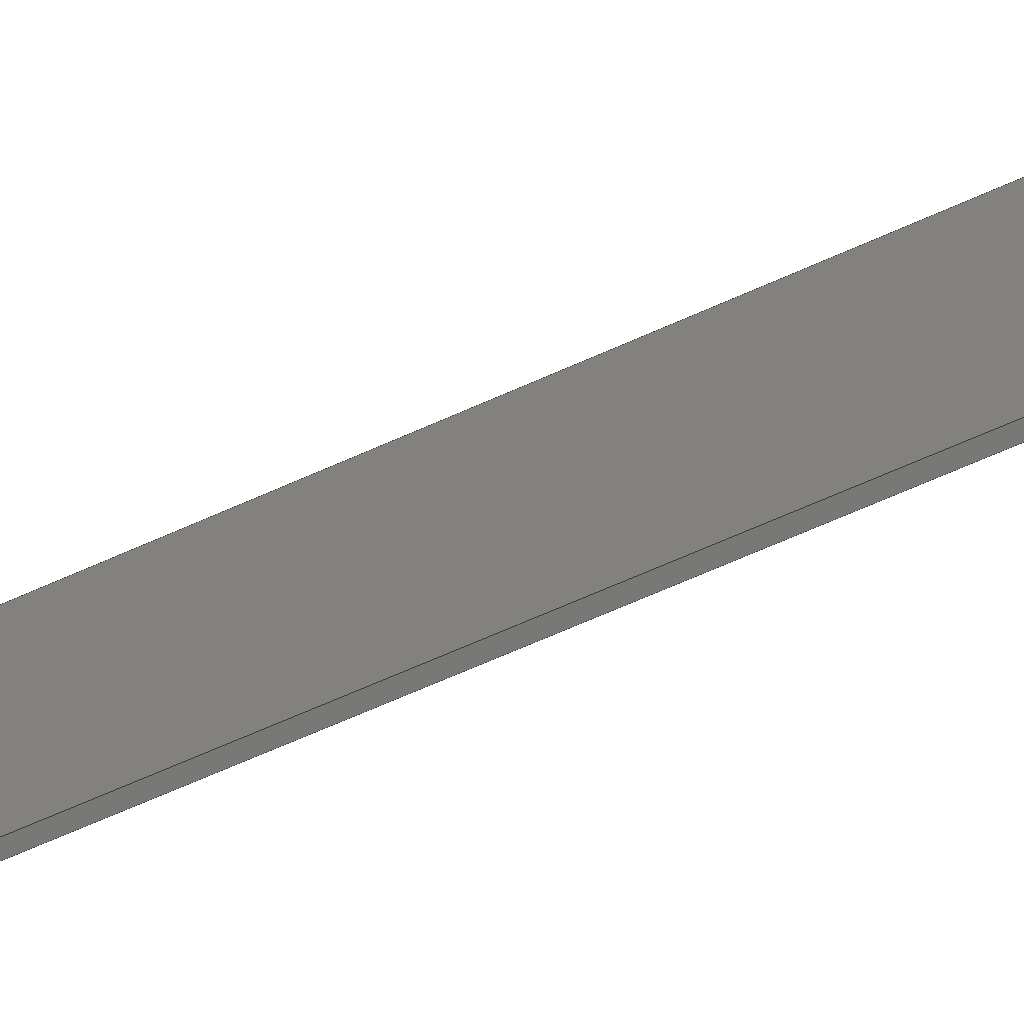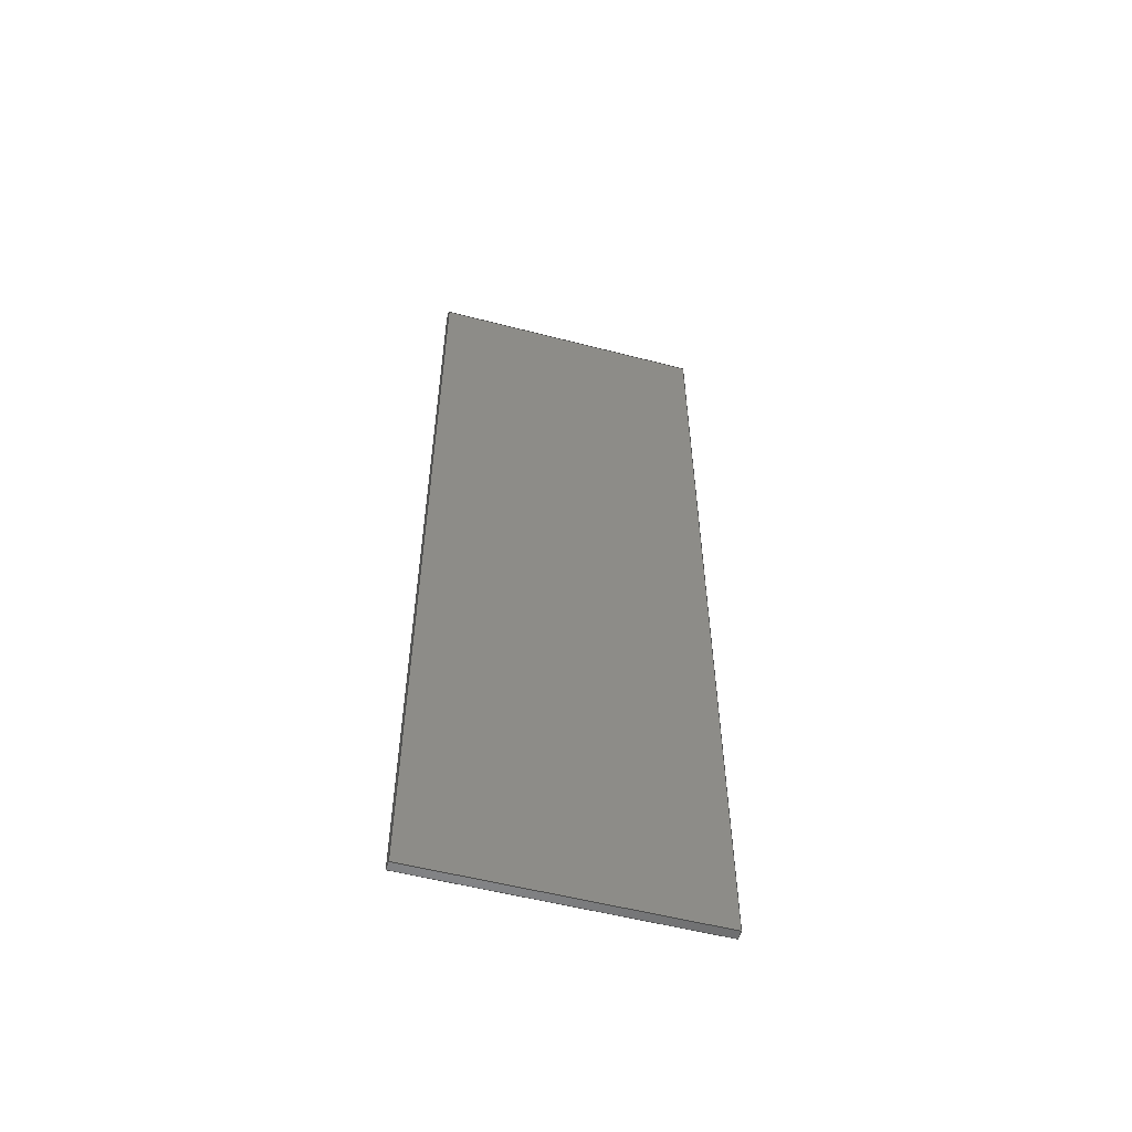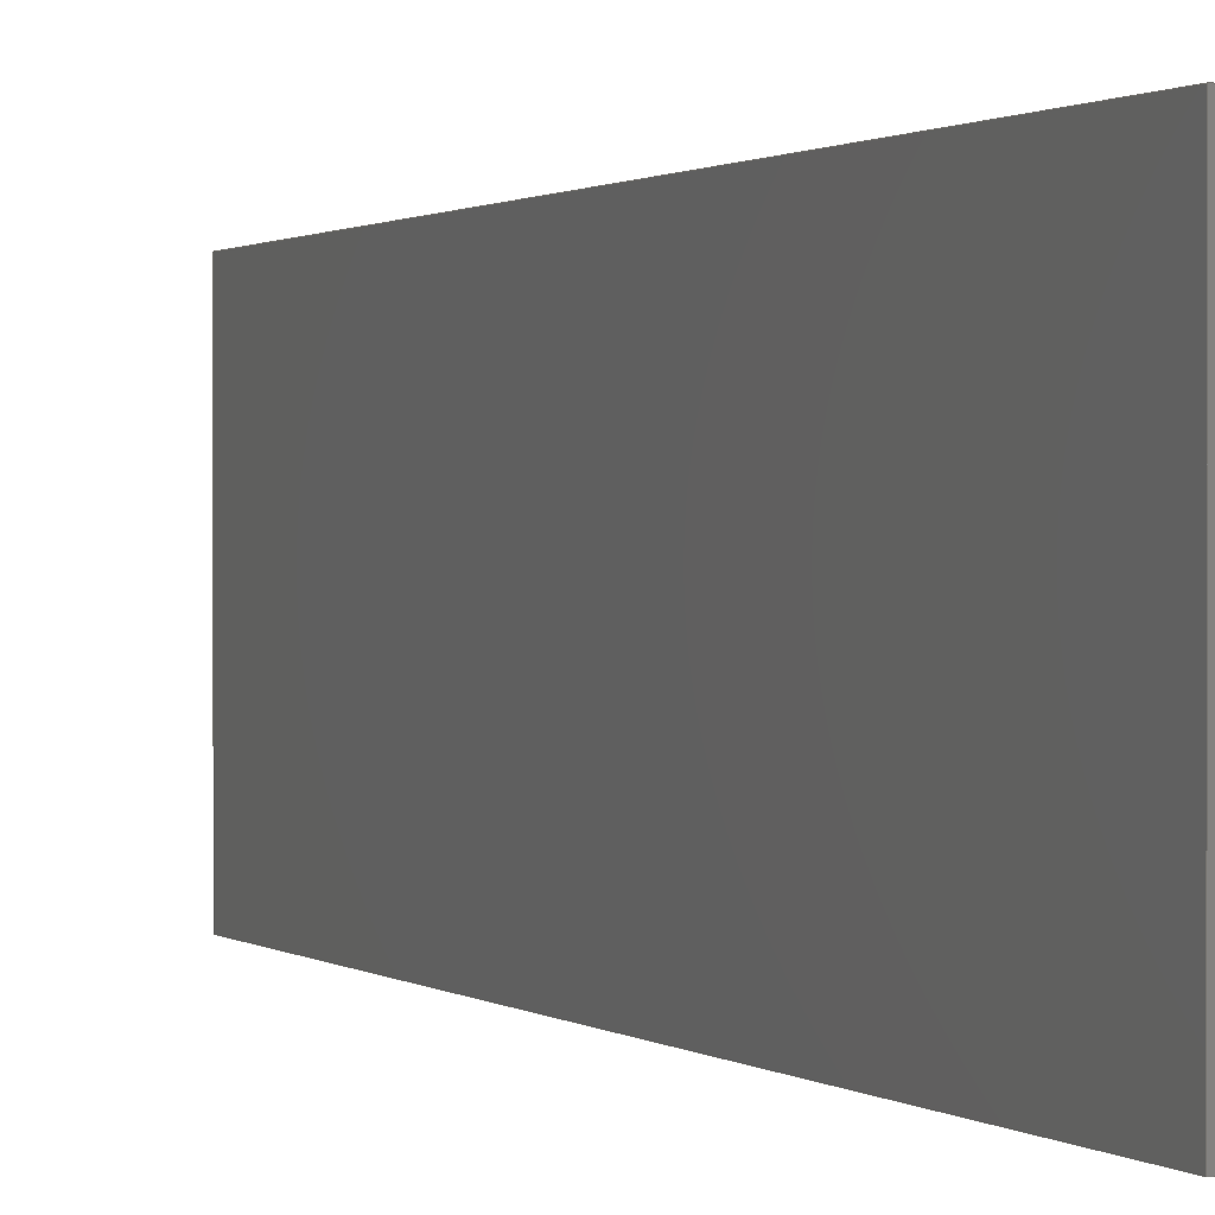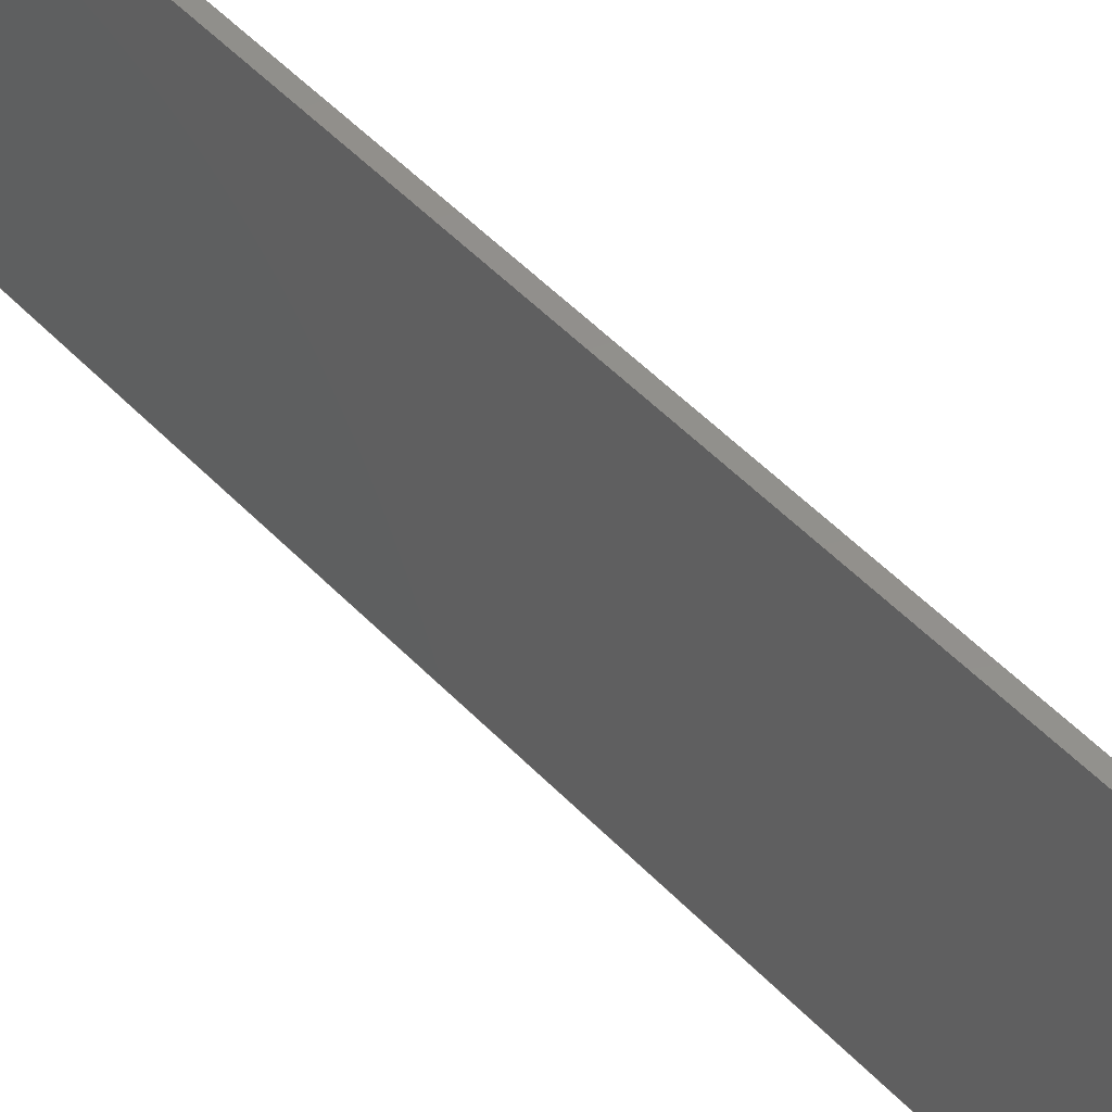
<metadata>
{"format":"step","ext":"stp","renderer":"f3d","projection":"perspective","resolution":1024,"background":"white","views":[{"elev":-70.5,"azim":113.7,"up":"+Z"},{"elev":-55.2,"azim":-105.3,"up":"+Y"},{"elev":0.8,"azim":-20.5,"up":"+Z"},{"elev":52.7,"azim":-42.4,"up":"+Z"}]}
</metadata>
<code>
ISO-10303-21;
DATA;
#1=CONSTRUCTIVE_GEOMETRY_REPRESENTATION_RELATIONSHIP('CGRR','None',#295,
#2);
#2=CONSTRUCTIVE_GEOMETRY_REPRESENTATION('Supplemental geometry',(#36),
#287);
#3=MECHANICAL_DESIGN_AND_DRAUGHTING_RELATIONSHIP('Isometric','',#18,#19);
#4=MECHANICAL_DESIGN_AND_DRAUGHTING_RELATIONSHIP('Front','',#20,#19);
#5=MECHANICAL_DESIGN_AND_DRAUGHTING_RELATIONSHIP('Top','',#21,#19);
#6=MECHANICAL_DESIGN_AND_DRAUGHTING_RELATIONSHIP('Right','',#22,#19);
#7=MAPPED_ITEM('',#12,#176);
#8=MAPPED_ITEM('',#13,#177);
#9=MAPPED_ITEM('',#14,#178);
#10=MAPPED_ITEM('',#15,#179);
#11=MAPPED_ITEM('',#16,#180);
#12=REPRESENTATION_MAP(#176,#17);
#13=REPRESENTATION_MAP(#177,#295);
#14=REPRESENTATION_MAP(#178,#17);
#15=REPRESENTATION_MAP(#179,#17);
#16=REPRESENTATION_MAP(#180,#17);
#17=ADVANCED_BREP_SHAPE_REPRESENTATION('Isometric',(#49),#287);
#18=DRAUGHTING_MODEL('Isometric',(#7,#24),#287);
#19=DRAUGHTING_MODEL('',(#8,#177),#287);
#20=DRAUGHTING_MODEL('Front',(#9,#25),#287);
#21=DRAUGHTING_MODEL('Top',(#10,#26),#287);
#22=DRAUGHTING_MODEL('Right',(#11,#27),#287);
#23=MECHANICAL_DESIGN_GEOMETRIC_PRESENTATION_REPRESENTATION('',(#42,#43,
#44,#45,#46,#47),#288);
#24=CAMERA_MODEL_D3('Isometric',#168,#28);
#25=CAMERA_MODEL_D3('Front',#170,#29);
#26=CAMERA_MODEL_D3('Top',#172,#30);
#27=CAMERA_MODEL_D3('Right',#174,#31);
#28=VIEW_VOLUME(.PARALLEL.,#270,16.99,0,.F.,0,.F.,.F.,#32);
#29=VIEW_VOLUME(.PARALLEL.,#273,117.7,0,.F.,0,.F.,.F.,#33);
#30=VIEW_VOLUME(.PARALLEL.,#276,117.7,0,.F.,0,.F.,.F.,#34);
#31=VIEW_VOLUME(.PARALLEL.,#279,117.7,0,.F.,0,.F.,.F.,#35);
#32=PLANAR_BOX('view window',0,0,#169);
#33=PLANAR_BOX('view window',0,0,#171);
#34=PLANAR_BOX('view window',0,0,#173);
#35=PLANAR_BOX('view window',0,0,#175);
#36=GEOMETRIC_CURVE_SET('Sketch1',(#38,#39,#40,#41));
#37=INVISIBILITY((#43,#44,#45,#46,#47));
#38=POLYLINE('',(#260,#261));
#39=POLYLINE('',(#262,#263));
#40=POLYLINE('',(#264,#265));
#41=POLYLINE('',(#266,#267));
#42=STYLED_ITEM('',(#304),#49);
#43=STYLED_ITEM('',(#305),#38);
#44=STYLED_ITEM('',(#305),#39);
#45=STYLED_ITEM('',(#305),#40);
#46=STYLED_ITEM('',(#305),#41);
#47=STYLED_ITEM('',(#306),#36);
#48=STYLED_ITEM('',(#307),#8);
#49=MANIFOLD_SOLID_BREP('Solid1',#142);
#50=FACE_OUTER_BOUND('',#56,.T.);
#51=FACE_OUTER_BOUND('',#57,.T.);
#52=FACE_OUTER_BOUND('',#58,.T.);
#53=FACE_OUTER_BOUND('',#59,.T.);
#54=FACE_OUTER_BOUND('',#60,.T.);
#55=FACE_OUTER_BOUND('',#61,.T.);
#56=EDGE_LOOP('',(#106,#107,#108,#109));
#57=EDGE_LOOP('',(#110,#111,#112,#113));
#58=EDGE_LOOP('',(#114,#115,#116,#117));
#59=EDGE_LOOP('',(#118,#119,#120,#121));
#60=EDGE_LOOP('',(#122,#123,#124,#125));
#61=EDGE_LOOP('',(#126,#127,#128,#129));
#62=LINE('',#237,#74);
#63=LINE('',#239,#75);
#64=LINE('',#241,#76);
#65=LINE('',#242,#77);
#66=LINE('',#245,#78);
#67=LINE('',#247,#79);
#68=LINE('',#248,#80);
#69=LINE('',#251,#81);
#70=LINE('',#252,#82);
#71=LINE('',#255,#83);
#72=LINE('',#256,#84);
#73=LINE('',#258,#85);
#74=VECTOR('',#185,10);
#75=VECTOR('',#186,10);
#76=VECTOR('',#187,10);
#77=VECTOR('',#188,10);
#78=VECTOR('',#191,10);
#79=VECTOR('',#192,10);
#80=VECTOR('',#193,10);
#81=VECTOR('',#196,10);
#82=VECTOR('',#197,10);
#83=VECTOR('',#200,10);
#84=VECTOR('',#201,10);
#85=VECTOR('',#204,10);
#86=VERTEX_POINT('',#235);
#87=VERTEX_POINT('',#236);
#88=VERTEX_POINT('',#238);
#89=VERTEX_POINT('',#240);
#90=VERTEX_POINT('',#244);
#91=VERTEX_POINT('',#246);
#92=VERTEX_POINT('',#250);
#93=VERTEX_POINT('',#254);
#94=EDGE_CURVE('',#86,#87,#62,.T.);
#95=EDGE_CURVE('',#87,#88,#63,.T.);
#96=EDGE_CURVE('',#88,#89,#64,.T.);
#97=EDGE_CURVE('',#89,#86,#65,.T.);
#98=EDGE_CURVE('',#90,#87,#66,.T.);
#99=EDGE_CURVE('',#91,#90,#67,.T.);
#100=EDGE_CURVE('',#88,#91,#68,.T.);
#101=EDGE_CURVE('',#92,#91,#69,.T.);
#102=EDGE_CURVE('',#89,#92,#70,.T.);
#103=EDGE_CURVE('',#93,#92,#71,.T.);
#104=EDGE_CURVE('',#86,#93,#72,.T.);
#105=EDGE_CURVE('',#90,#93,#73,.T.);
#106=ORIENTED_EDGE('',*,*,#94,.T.);
#107=ORIENTED_EDGE('',*,*,#95,.T.);
#108=ORIENTED_EDGE('',*,*,#96,.T.);
#109=ORIENTED_EDGE('',*,*,#97,.T.);
#110=ORIENTED_EDGE('',*,*,#98,.F.);
#111=ORIENTED_EDGE('',*,*,#99,.F.);
#112=ORIENTED_EDGE('',*,*,#100,.F.);
#113=ORIENTED_EDGE('',*,*,#95,.F.);
#114=ORIENTED_EDGE('',*,*,#100,.T.);
#115=ORIENTED_EDGE('',*,*,#101,.F.);
#116=ORIENTED_EDGE('',*,*,#102,.F.);
#117=ORIENTED_EDGE('',*,*,#96,.F.);
#118=ORIENTED_EDGE('',*,*,#102,.T.);
#119=ORIENTED_EDGE('',*,*,#103,.F.);
#120=ORIENTED_EDGE('',*,*,#104,.F.);
#121=ORIENTED_EDGE('',*,*,#97,.F.);
#122=ORIENTED_EDGE('',*,*,#104,.T.);
#123=ORIENTED_EDGE('',*,*,#105,.F.);
#124=ORIENTED_EDGE('',*,*,#98,.T.);
#125=ORIENTED_EDGE('',*,*,#94,.F.);
#126=ORIENTED_EDGE('',*,*,#105,.T.);
#127=ORIENTED_EDGE('',*,*,#103,.T.);
#128=ORIENTED_EDGE('',*,*,#101,.T.);
#129=ORIENTED_EDGE('',*,*,#99,.T.);
#130=PLANE('',#162);
#131=PLANE('',#163);
#132=PLANE('',#164);
#133=PLANE('',#165);
#134=PLANE('',#166);
#135=PLANE('',#167);
#136=ADVANCED_FACE('',(#50),#130,.T.);
#137=ADVANCED_FACE('',(#51),#131,.T.);
#138=ADVANCED_FACE('',(#52),#132,.T.);
#139=ADVANCED_FACE('',(#53),#133,.T.);
#140=ADVANCED_FACE('',(#54),#134,.T.);
#141=ADVANCED_FACE('',(#55),#135,.T.);
#142=CLOSED_SHELL('',(#136,#137,#138,#139,#140,#141));
#143=DERIVED_UNIT_ELEMENT(#145,1);
#144=DERIVED_UNIT_ELEMENT(#290,-3);
#145=(
MASS_UNIT()
NAMED_UNIT(*)
SI_UNIT($,.GRAM.)
);
#146=DERIVED_UNIT((#143,#144));
#147=MEASURE_REPRESENTATION_ITEM('density measure',
POSITIVE_RATIO_MEASURE(1),#146);
#148=PROPERTY_DEFINITION_REPRESENTATION(#153,#150);
#149=PROPERTY_DEFINITION_REPRESENTATION(#154,#151);
#150=REPRESENTATION('material name',(#152),#287);
#151=REPRESENTATION('density',(#147),#287);
#152=DESCRIPTIVE_REPRESENTATION_ITEM('Generic','Generic');
#153=PROPERTY_DEFINITION('material property','material name',#297);
#154=PROPERTY_DEFINITION('material property','density of part',#297);
#155=DATE_TIME_ROLE('creation_date');
#156=APPLIED_DATE_AND_TIME_ASSIGNMENT(#157,#155,(#297));
#157=DATE_AND_TIME(#158,#159);
#158=CALENDAR_DATE(2021,26,11);
#159=LOCAL_TIME(0,0,0,#160);
#160=COORDINATED_UNIVERSAL_TIME_OFFSET(0,0,.BEHIND.);
#161=AXIS2_PLACEMENT_3D('placement',#233,#181,#182);
#162=AXIS2_PLACEMENT_3D('',#234,#183,#184);
#163=AXIS2_PLACEMENT_3D('',#243,#189,#190);
#164=AXIS2_PLACEMENT_3D('',#249,#194,#195);
#165=AXIS2_PLACEMENT_3D('',#253,#198,#199);
#166=AXIS2_PLACEMENT_3D('',#257,#202,#203);
#167=AXIS2_PLACEMENT_3D('',#259,#205,#206);
#168=AXIS2_PLACEMENT_3D('view reference',#268,#207,#208);
#169=AXIS2_PLACEMENT_3D('view window',#269,#209,#210);
#170=AXIS2_PLACEMENT_3D('view reference',#271,#211,#212);
#171=AXIS2_PLACEMENT_3D('view window',#272,#213,#214);
#172=AXIS2_PLACEMENT_3D('view reference',#274,#215,#216);
#173=AXIS2_PLACEMENT_3D('view window',#275,#217,#218);
#174=AXIS2_PLACEMENT_3D('view reference',#277,#219,#220);
#175=AXIS2_PLACEMENT_3D('view window',#278,#221,#222);
#176=AXIS2_PLACEMENT_3D('',#280,#223,#224);
#177=AXIS2_PLACEMENT_3D('',#281,#225,#226);
#178=AXIS2_PLACEMENT_3D('',#282,#227,#228);
#179=AXIS2_PLACEMENT_3D('',#283,#229,#230);
#180=AXIS2_PLACEMENT_3D('',#284,#231,#232);
#181=DIRECTION('axis',(0,0,1));
#182=DIRECTION('refdir',(1,0,0));
#183=DIRECTION('center_axis',(-1,0,0));
#184=DIRECTION('ref_axis',(0,0,1));
#185=DIRECTION('',(0,0,-1));
#186=DIRECTION('',(0,-1,-1.166e-16));
#187=DIRECTION('',(0,0,1));
#188=DIRECTION('',(0,1,2.623e-16));
#189=DIRECTION('center_axis',(0,1.166e-16,-1));
#190=DIRECTION('ref_axis',(0,1,1.166e-16));
#191=DIRECTION('',(-1,0,0));
#192=DIRECTION('',(0,1,1.166e-16));
#193=DIRECTION('',(1,0,0));
#194=DIRECTION('center_axis',(0,-1,0));
#195=DIRECTION('ref_axis',(0,0,-1));
#196=DIRECTION('',(0,0,-1));
#197=DIRECTION('',(1,0,0));
#198=DIRECTION('center_axis',(0,-2.623e-16,1));
#199=DIRECTION('ref_axis',(0,-1,-2.623e-16));
#200=DIRECTION('',(0,-1,-2.623e-16));
#201=DIRECTION('',(1,0,0));
#202=DIRECTION('center_axis',(0,1,0));
#203=DIRECTION('ref_axis',(0,0,1));
#204=DIRECTION('',(0,0,1));
#205=DIRECTION('center_axis',(1,0,0));
#206=DIRECTION('ref_axis',(0,0,-1));
#207=DIRECTION('center_axis',(-0.5774,0.5774,-0.5774));
#208=DIRECTION('ref_axis',(-0.7071,-0.7071,0));
#209=DIRECTION('center_axis',(0,0,1));
#210=DIRECTION('ref_axis',(1,0,0));
#211=DIRECTION('center_axis',(2.22e-16,1,0));
#212=DIRECTION('ref_axis',(-1,2.22e-16,-4.93e-32));
#213=DIRECTION('center_axis',(0,0,1));
#214=DIRECTION('ref_axis',(1,0,0));
#215=DIRECTION('center_axis',(2.22e-16,0,-1));
#216=DIRECTION('ref_axis',(-1,0,-2.22e-16));
#217=DIRECTION('center_axis',(0,0,1));
#218=DIRECTION('ref_axis',(1,0,0));
#219=DIRECTION('center_axis',(-1,0,0));
#220=DIRECTION('ref_axis',(0,-1,2.22e-16));
#221=DIRECTION('center_axis',(0,0,1));
#222=DIRECTION('ref_axis',(1,0,0));
#223=DIRECTION('center_axis',(0,0,1));
#224=DIRECTION('ref_axis',(1,0,0));
#225=DIRECTION('center_axis',(0,0,1));
#226=DIRECTION('ref_axis',(1,0,0));
#227=DIRECTION('center_axis',(0,0,1));
#228=DIRECTION('ref_axis',(1,0,0));
#229=DIRECTION('center_axis',(0,0,1));
#230=DIRECTION('ref_axis',(1,0,0));
#231=DIRECTION('center_axis',(0,0,1));
#232=DIRECTION('ref_axis',(1,0,0));
#233=CARTESIAN_POINT('',(0,0,0));
#234=CARTESIAN_POINT('Origin',(-5.953,2.842e-13,1.421e-13));
#235=CARTESIAN_POINT('',(-5.953,609.6,189.7));
#236=CARTESIAN_POINT('',(-5.953,609.6,-189.7));
#237=CARTESIAN_POINT('',(-5.953,609.6,-189.7));
#238=CARTESIAN_POINT('',(-5.953,-609.6,-189.7));
#239=CARTESIAN_POINT('',(-5.953,-609.6,-189.7));
#240=CARTESIAN_POINT('',(-5.953,-609.6,189.7));
#241=CARTESIAN_POINT('',(-5.953,-609.6,189.7));
#242=CARTESIAN_POINT('',(-5.953,609.6,189.7));
#243=CARTESIAN_POINT('Origin',(0,-609.6,-189.7));
#244=CARTESIAN_POINT('',(5.953,609.6,-189.7));
#245=CARTESIAN_POINT('',(0,609.6,-189.7));
#246=CARTESIAN_POINT('',(5.953,-609.6,-189.7));
#247=CARTESIAN_POINT('',(5.953,-609.6,-189.7));
#248=CARTESIAN_POINT('',(0,-609.6,-189.7));
#249=CARTESIAN_POINT('Origin',(0,-609.6,189.7));
#250=CARTESIAN_POINT('',(5.953,-609.6,189.7));
#251=CARTESIAN_POINT('',(5.953,-609.6,189.7));
#252=CARTESIAN_POINT('',(0,-609.6,189.7));
#253=CARTESIAN_POINT('Origin',(0,609.6,189.7));
#254=CARTESIAN_POINT('',(5.953,609.6,189.7));
#255=CARTESIAN_POINT('',(5.953,609.6,189.7));
#256=CARTESIAN_POINT('',(0,609.6,189.7));
#257=CARTESIAN_POINT('Origin',(0,609.6,-189.7));
#258=CARTESIAN_POINT('',(5.953,609.6,-189.7));
#259=CARTESIAN_POINT('Origin',(5.953,2.842e-13,1.421e-13));
#260=CARTESIAN_POINT('polyline point',(0,609.6,-189.7));
#261=CARTESIAN_POINT('polyline point',(0,-609.6,-189.7));
#262=CARTESIAN_POINT('polyline point',(0,-609.6,-189.7));
#263=CARTESIAN_POINT('polyline point',(0,-609.6,189.7));
#264=CARTESIAN_POINT('polyline point',(0,-609.6,189.7));
#265=CARTESIAN_POINT('polyline point',(0,609.6,189.7));
#266=CARTESIAN_POINT('polyline point',(0,609.6,189.7));
#267=CARTESIAN_POINT('polyline point',(0,609.6,-189.7));
#268=CARTESIAN_POINT('Origin',(9.808,-9.808,9.808));
#269=CARTESIAN_POINT('Origin',(0,0,16.99));
#270=CARTESIAN_POINT('',(0,0,0));
#271=CARTESIAN_POINT('Origin',(-2.613e-14,-117.7,
0));
#272=CARTESIAN_POINT('Origin',(0,0,117.7));
#273=CARTESIAN_POINT('',(0,0,0));
#274=CARTESIAN_POINT('Origin',(-2.613e-14,0,117.7));
#275=CARTESIAN_POINT('Origin',(0,0,117.7));
#276=CARTESIAN_POINT('',(0,0,0));
#277=CARTESIAN_POINT('Origin',(117.7,0,0));
#278=CARTESIAN_POINT('Origin',(0,0,117.7));
#279=CARTESIAN_POINT('',(0,0,0));
#280=CARTESIAN_POINT('Origin',(0,0,0));
#281=CARTESIAN_POINT('Origin',(0,0,0));
#282=CARTESIAN_POINT('Origin',(0,0,0));
#283=CARTESIAN_POINT('Origin',(0,0,0));
#284=CARTESIAN_POINT('Origin',(0,0,0));
#285=UNCERTAINTY_MEASURE_WITH_UNIT(LENGTH_MEASURE(0.01),#289,
'DISTANCE_ACCURACY_VALUE',
'Maximum model space distance between geometric entities at asserted c
onnectivities');
#286=UNCERTAINTY_MEASURE_WITH_UNIT(LENGTH_MEASURE(0.01),#289,
'DISTANCE_ACCURACY_VALUE',
'Maximum model space distance between geometric entities at asserted c
onnectivities');
#287=(
GEOMETRIC_REPRESENTATION_CONTEXT(3)
GLOBAL_UNCERTAINTY_ASSIGNED_CONTEXT((#285))
GLOBAL_UNIT_ASSIGNED_CONTEXT((#289,#291,#292))
REPRESENTATION_CONTEXT('','3D')
);
#288=(
GEOMETRIC_REPRESENTATION_CONTEXT(3)
GLOBAL_UNCERTAINTY_ASSIGNED_CONTEXT((#286))
GLOBAL_UNIT_ASSIGNED_CONTEXT((#289,#291,#292))
REPRESENTATION_CONTEXT('','3D')
);
#289=(
LENGTH_UNIT()
NAMED_UNIT(*)
SI_UNIT(.MILLI.,.METRE.)
);
#290=(
LENGTH_UNIT()
NAMED_UNIT(*)
SI_UNIT(.CENTI.,.METRE.)
);
#291=(
NAMED_UNIT(*)
PLANE_ANGLE_UNIT()
SI_UNIT($,.RADIAN.)
);
#292=(
NAMED_UNIT(*)
SI_UNIT($,.STERADIAN.)
SOLID_ANGLE_UNIT()
);
#293=SHAPE_DEFINITION_REPRESENTATION(#294,#295);
#294=PRODUCT_DEFINITION_SHAPE('',$,#297);
#295=SHAPE_REPRESENTATION('',(#161,#49),#287);
#296=PRODUCT_DEFINITION_CONTEXT('part definition',#301,'design');
#297=PRODUCT_DEFINITION('LR_Sides','LR_Sides',#298,#296);
#298=PRODUCT_DEFINITION_FORMATION('',$,#303);
#299=PRODUCT_RELATED_PRODUCT_CATEGORY('LR_Sides','LR_Sides',(#303));
#300=APPLICATION_PROTOCOL_DEFINITION('international standard',
'ap242_managed_model_based_3d_engineering',2011,#301);
#301=APPLICATION_CONTEXT('Managed model based 3d engineering');
#302=PRODUCT_CONTEXT('part definition',#301,'mechanical');
#303=PRODUCT('LR_Sides','LR_Sides',$,(#302));
#304=PRESENTATION_STYLE_ASSIGNMENT((#308));
#305=PRESENTATION_STYLE_ASSIGNMENT((#309));
#306=PRESENTATION_STYLE_ASSIGNMENT((NULL_STYLE(.NULL.)));
#307=PRESENTATION_STYLE_ASSIGNMENT((NULL_STYLE(.NULL.)));
#308=SURFACE_STYLE_USAGE(.BOTH.,#312);
#309=SURFACE_STYLE_USAGE(.BOTH.,#313);
#310=SURFACE_STYLE_RENDERING_WITH_PROPERTIES($,#320,(#311));
#311=SURFACE_STYLE_TRANSPARENT(0);
#312=SURFACE_SIDE_STYLE('',(#314,#310));
#313=SURFACE_SIDE_STYLE('',(#315));
#314=SURFACE_STYLE_FILL_AREA(#316);
#315=SURFACE_STYLE_FILL_AREA(#317);
#316=FILL_AREA_STYLE('',(#318));
#317=FILL_AREA_STYLE('',(#319));
#318=FILL_AREA_STYLE_COLOUR('',#320);
#319=FILL_AREA_STYLE_COLOUR('',#321);
#320=COLOUR_RGB('',0.749,0.749,0.749);
#321=COLOUR_RGB('',0,0,0.502);
ENDSEC;
END-ISO-10303-21;

</code>
